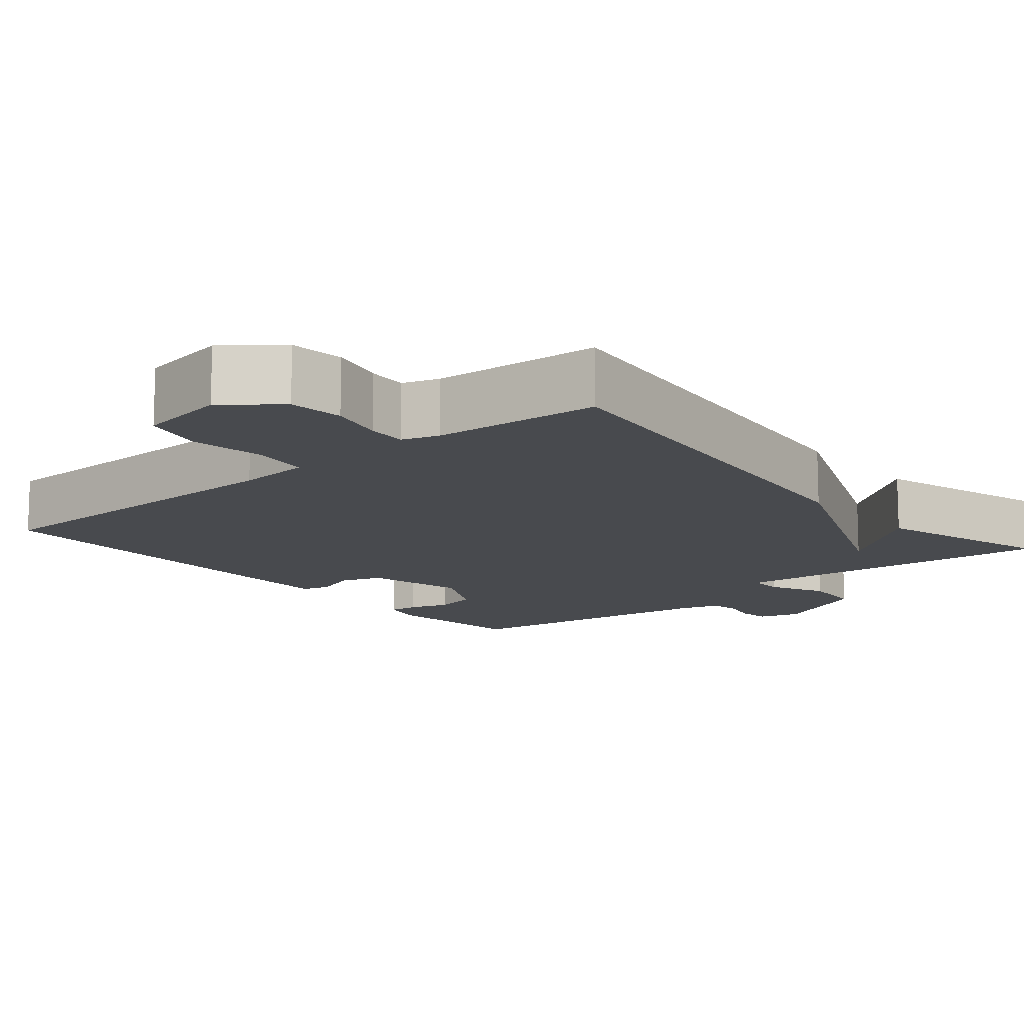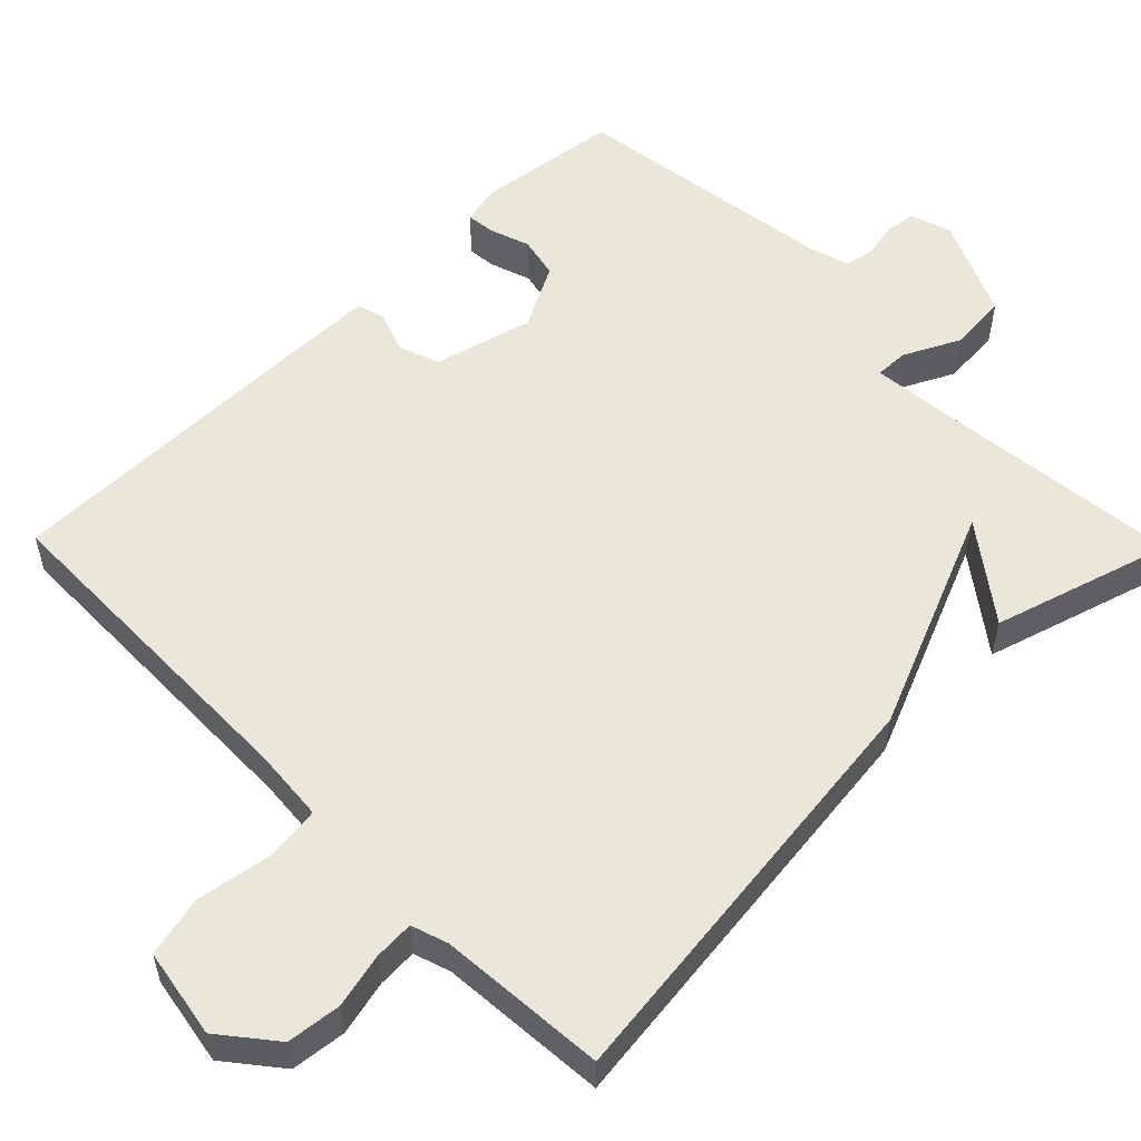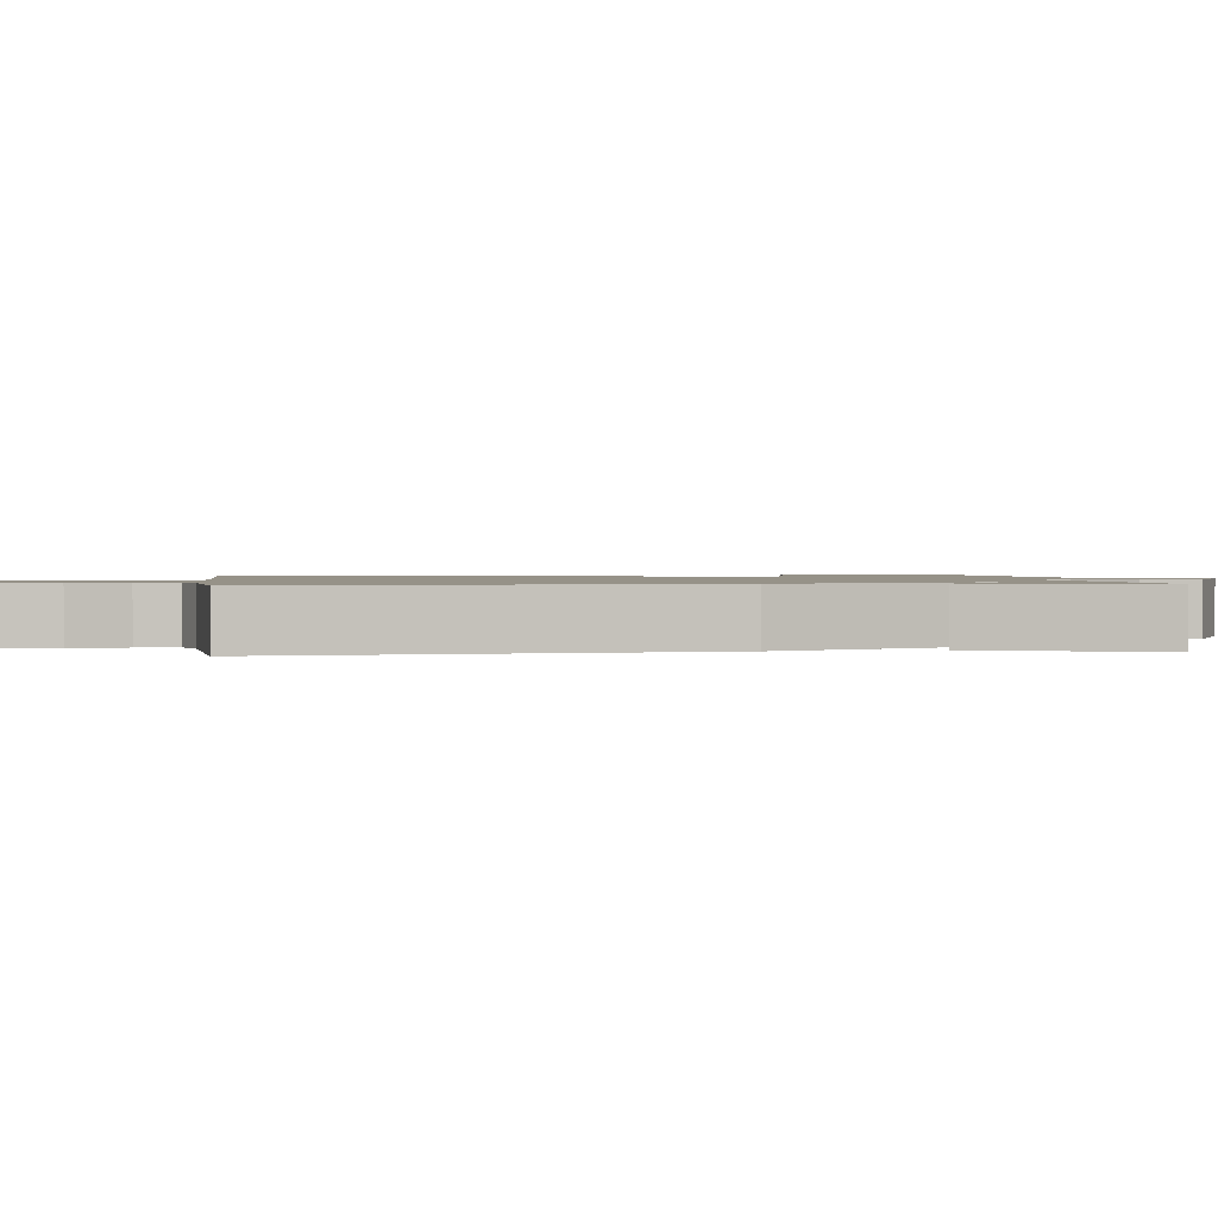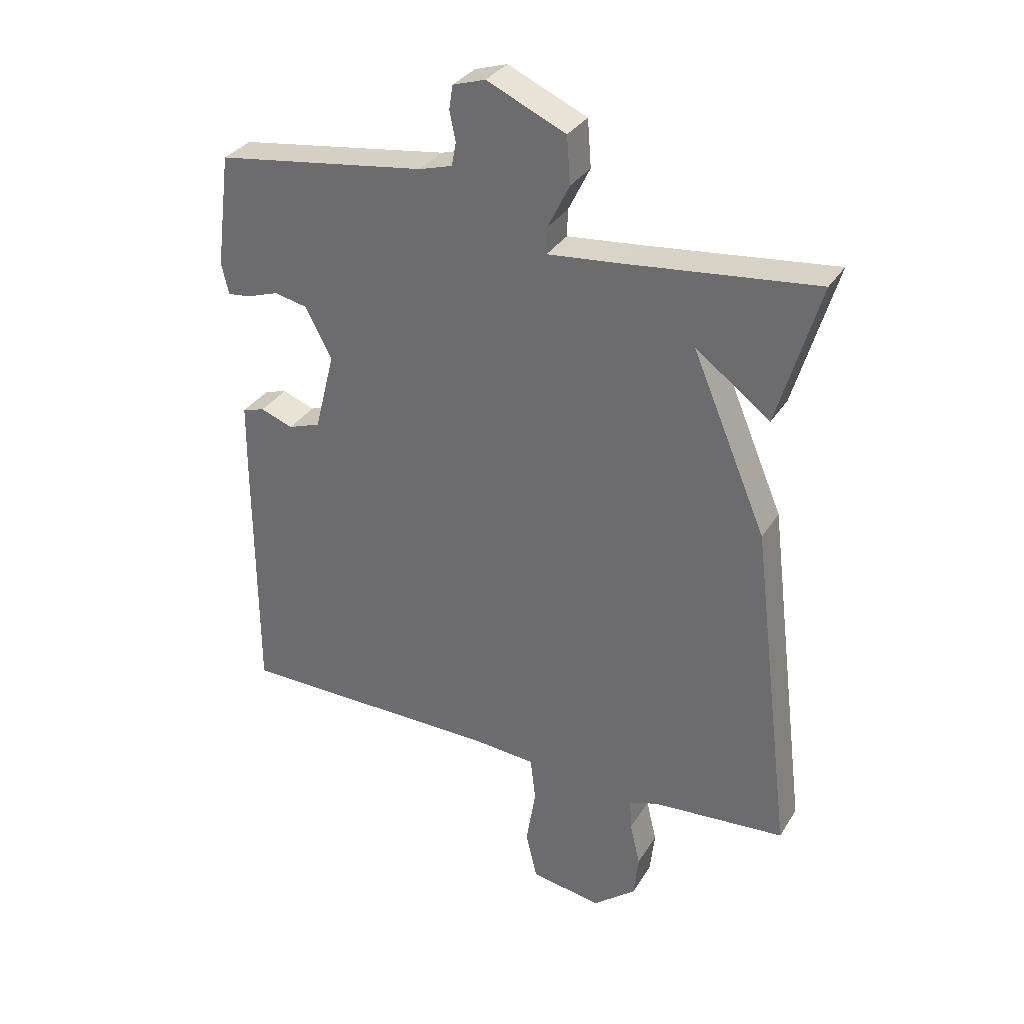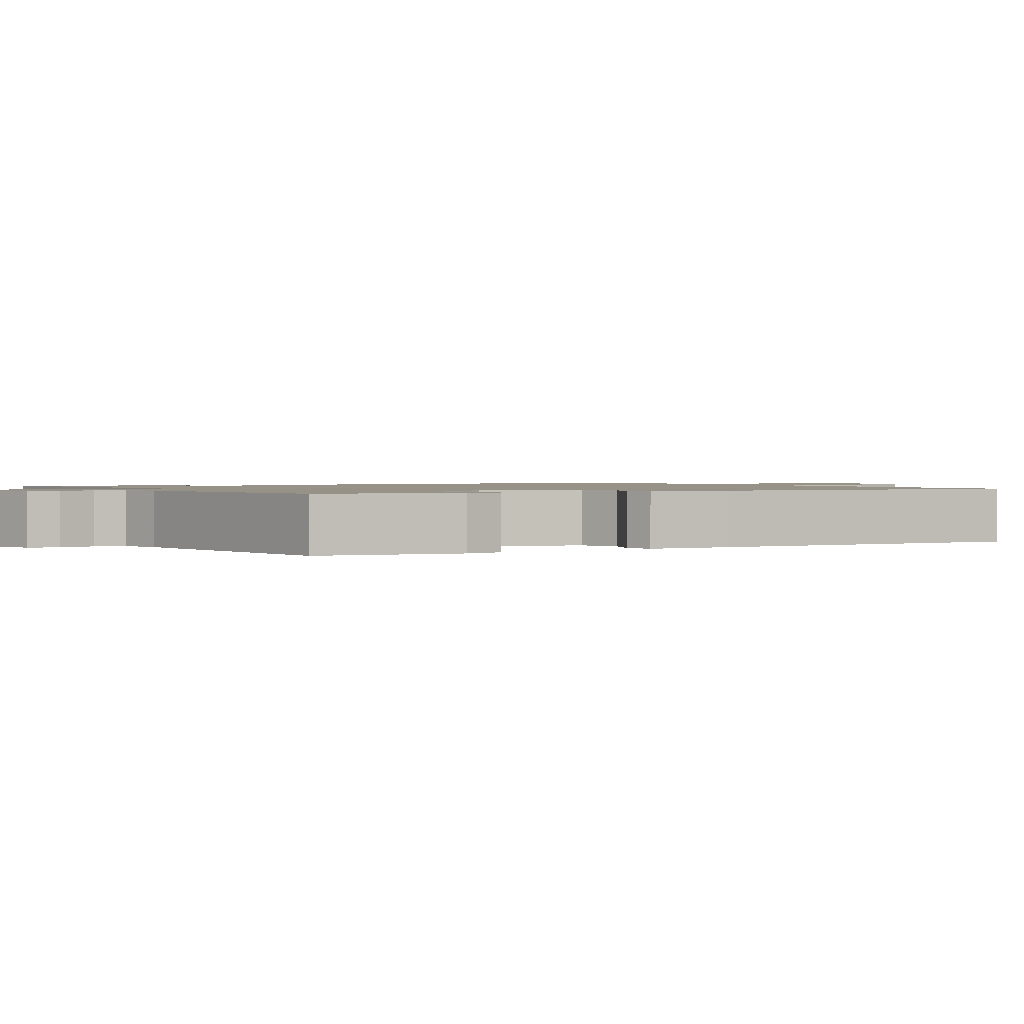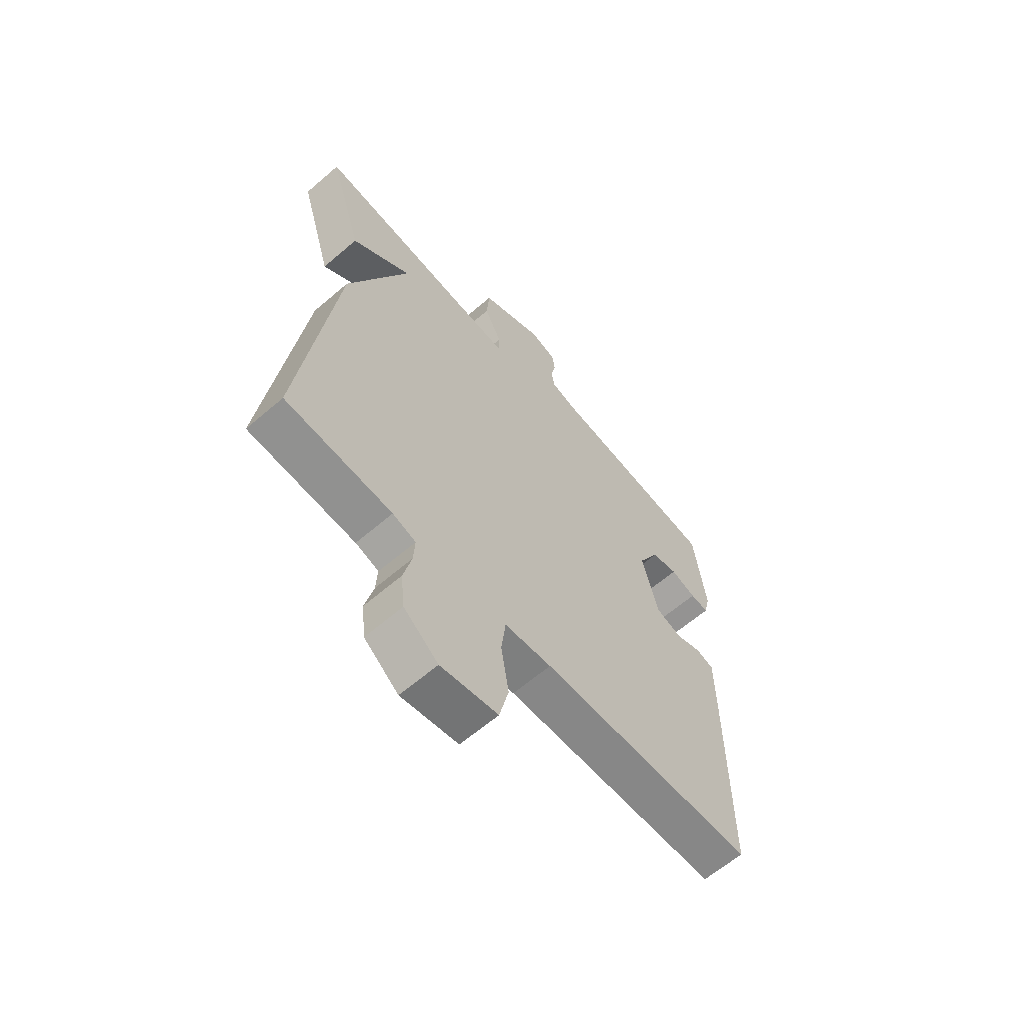
<metadata>
{"format":"obj","ext":"obj","renderer":"f3d","projection":"perspective","resolution":1024,"background":"white","views":[{"elev":-13.0,"azim":-139.9,"up":"+Y"},{"elev":54.9,"azim":-134.4,"up":"+Y"},{"elev":1.2,"azim":-97.1,"up":"+Y"},{"elev":32.4,"azim":-153.0,"up":"+Z"},{"elev":1.2,"azim":60.5,"up":"+Y"},{"elev":-62.9,"azim":-49.0,"up":"+Z"}]}
</metadata>
<code>
v -0.5 0.07 -0.5
v -0.43 0.07 0.065
v -0.306 0.07 0.358
v -0.43 0.07 0.265
v -0.5 0.07 0.5
v -0.18 0.07 0.466
v -0.063 0.07 0.455
v -0.064 0.07 0.499
v -0.1 0.07 0.572
v -0.094 0.07 0.65
v 0.037 0.07 0.709
v 0.091 0.07 0.692
v 0.097 0.07 0.652
v 0.087 0.07 0.604
v 0.094 0.07 0.565
v 0.149 0.07 0.549
v 0.5 0.07 0.5
v 0.524 0.07 0.311
v 0.512 0.07 0.259
v 0.474 0.07 0.263
v 0.421 0.07 0.281
v 0.366 0.07 0.269
v 0.322 0.07 0.185
v 0.355 0.07 0.054
v 0.409 0.07 0.035
v 0.463 0.07 0.055
v 0.5 0.07 0.044
v 0.501 0.07 -0.07
v 0.5 0.07 -0.5
v 0.055 0.07 -0.506
v -0.042 0.07 -0.514
v -0.051 0.07 -0.588
v -0.035 0.07 -0.686
v -0.054 0.07 -0.766
v -0.172 0.07 -0.786
v -0.243 0.07 -0.729
v -0.251 0.07 -0.657
v -0.234 0.07 -0.585
v -0.231 0.07 -0.533
v -0.279 0.07 -0.517
v -0.5 0 -0.5
v -0.43 0 0.065
v -0.306 0 0.358
v -0.43 0 0.265
v -0.5 0 0.5
v -0.18 0 0.466
v -0.063 0 0.455
v -0.064 0 0.499
v -0.1 0 0.572
v -0.094 0 0.65
v 0.037 0 0.709
v 0.091 0 0.692
v 0.097 0 0.652
v 0.087 0 0.604
v 0.094 0 0.565
v 0.149 0 0.549
v 0.5 0 0.5
v 0.524 0 0.311
v 0.512 0 0.259
v 0.474 0 0.263
v 0.421 0 0.281
v 0.366 0 0.269
v 0.322 0 0.185
v 0.355 0 0.054
v 0.409 0 0.035
v 0.463 0 0.055
v 0.5 0 0.044
v 0.501 0 -0.07
v 0.5 0 -0.5
v 0.055 0 -0.506
v -0.042 0 -0.514
v -0.051 0 -0.588
v -0.035 0 -0.686
v -0.054 0 -0.766
v -0.172 0 -0.786
v -0.243 0 -0.729
v -0.251 0 -0.657
v -0.234 0 -0.585
v -0.231 0 -0.533
v -0.279 0 -0.517
f 36 37 38
f 35 36 38
f 34 35 38
f 33 34 38
f 32 33 38
f 31 32 38 39
f 28 29 30
f 27 28 30
f 26 27 30
f 25 26 30
f 24 25 30 31
f 31 39 40
f 24 31 40
f 23 24 40
f 19 20 21
f 18 19 21
f 17 18 21
f 16 17 21
f 15 16 21 22
f 12 13 14
f 11 12 14
f 10 11 14
f 9 10 14
f 8 9 14
f 7 8 14 15
f 3 4 5 6
f 3 6 7
f 2 3 7
f 22 23 40
f 15 22 40
f 7 15 40
f 2 7 40
f 1 2 40
f 78 77 76
f 78 76 75
f 78 75 74
f 78 74 73
f 78 73 72
f 79 78 72 71
f 70 69 68
f 70 68 67
f 70 67 66
f 70 66 65
f 71 70 65 64
f 80 79 71
f 80 71 64
f 80 64 63
f 61 60 59
f 61 59 58
f 61 58 57
f 61 57 56
f 62 61 56 55
f 54 53 52
f 54 52 51
f 54 51 50
f 54 50 49
f 54 49 48
f 55 54 48 47
f 46 45 44 43
f 47 46 43
f 47 43 42
f 80 63 62
f 80 62 55
f 80 55 47
f 80 47 42
f 80 42 41
f 1 41 42 2
f 2 42 43 3
f 3 43 44 4
f 4 44 45 5
f 5 45 46 6
f 6 46 47 7
f 7 47 48 8
f 8 48 49 9
f 9 49 50 10
f 10 50 51 11
f 11 51 52 12
f 12 52 53 13
f 13 53 54 14
f 14 54 55 15
f 15 55 56 16
f 16 56 57 17
f 17 57 58 18
f 18 58 59 19
f 19 59 60 20
f 20 60 61 21
f 21 61 62 22
f 22 62 63 23
f 23 63 64 24
f 24 64 65 25
f 25 65 66 26
f 26 66 67 27
f 27 67 68 28
f 28 68 69 29
f 29 69 70 30
f 30 70 71 31
f 31 71 72 32
f 32 72 73 33
f 33 73 74 34
f 34 74 75 35
f 35 75 76 36
f 36 76 77 37
f 37 77 78 38
f 38 78 79 39
f 39 79 80 40
f 40 80 41 1

</code>
